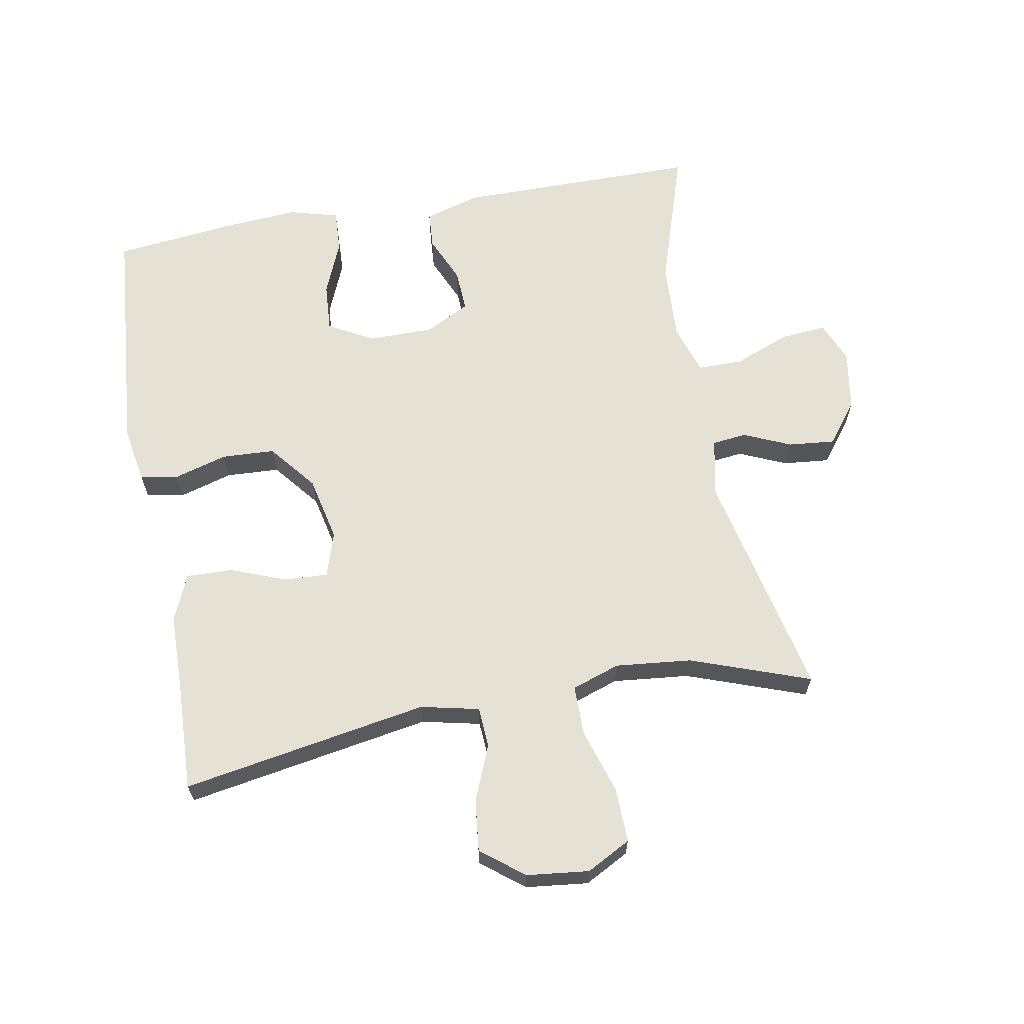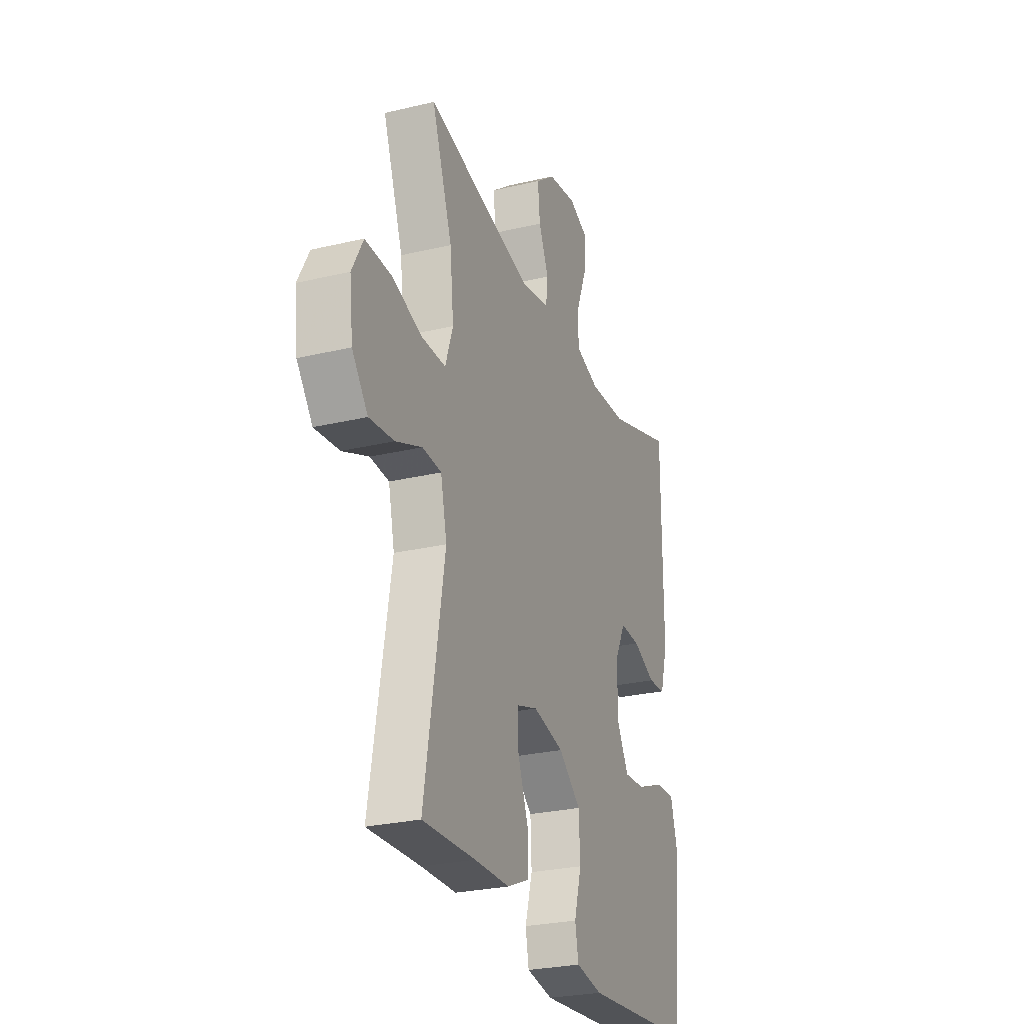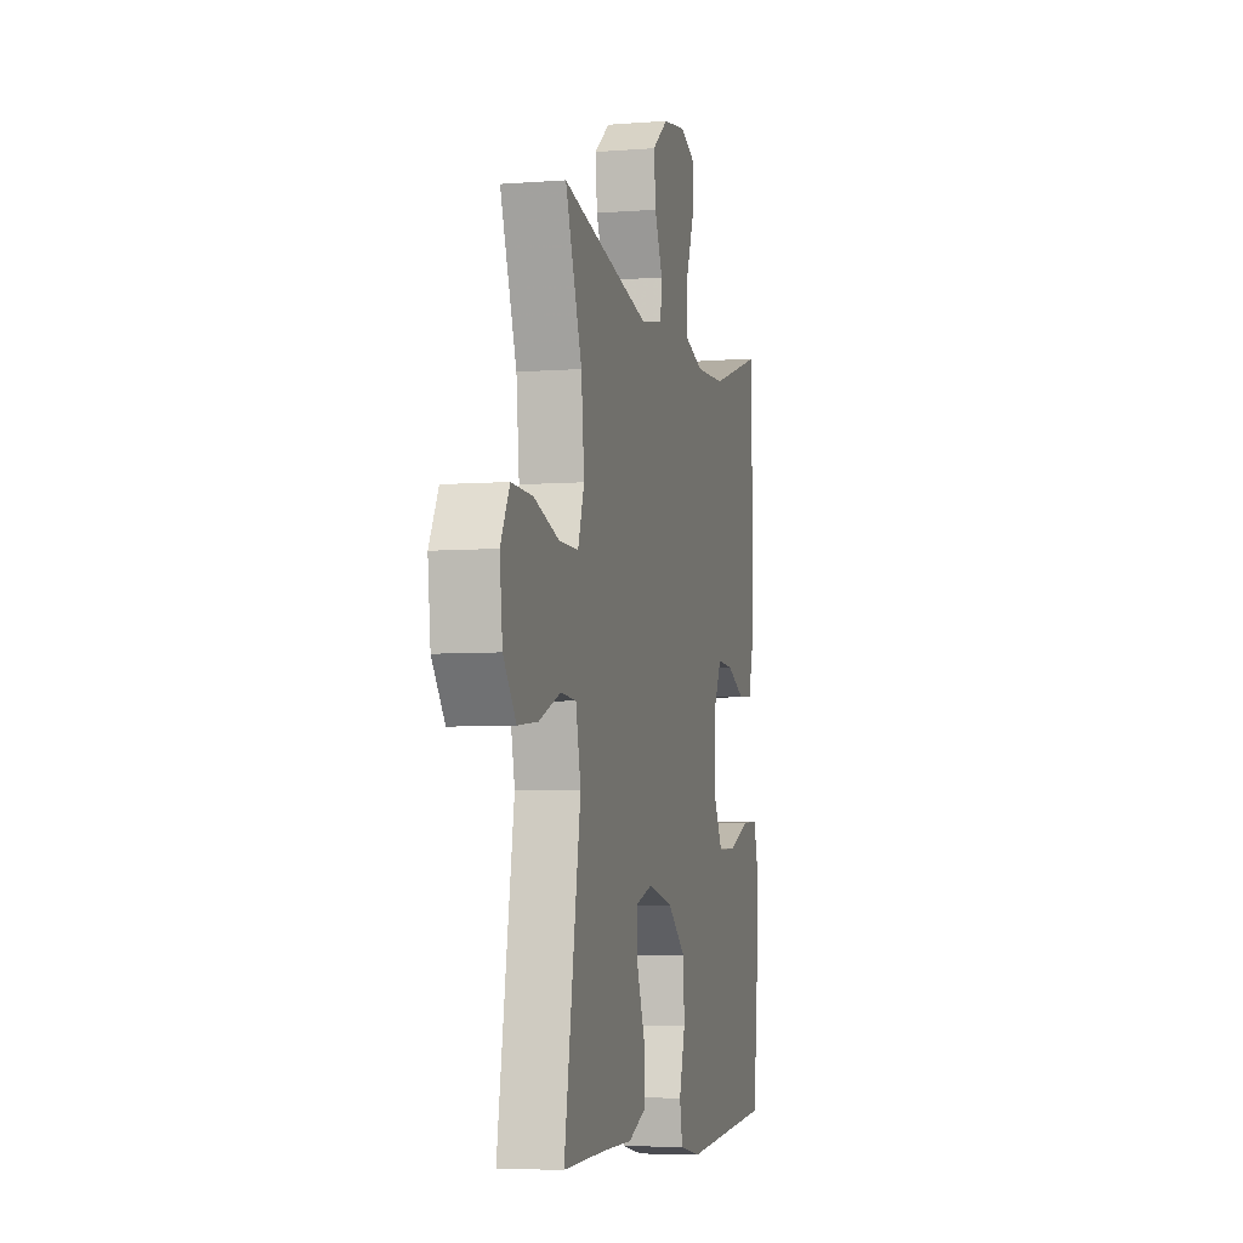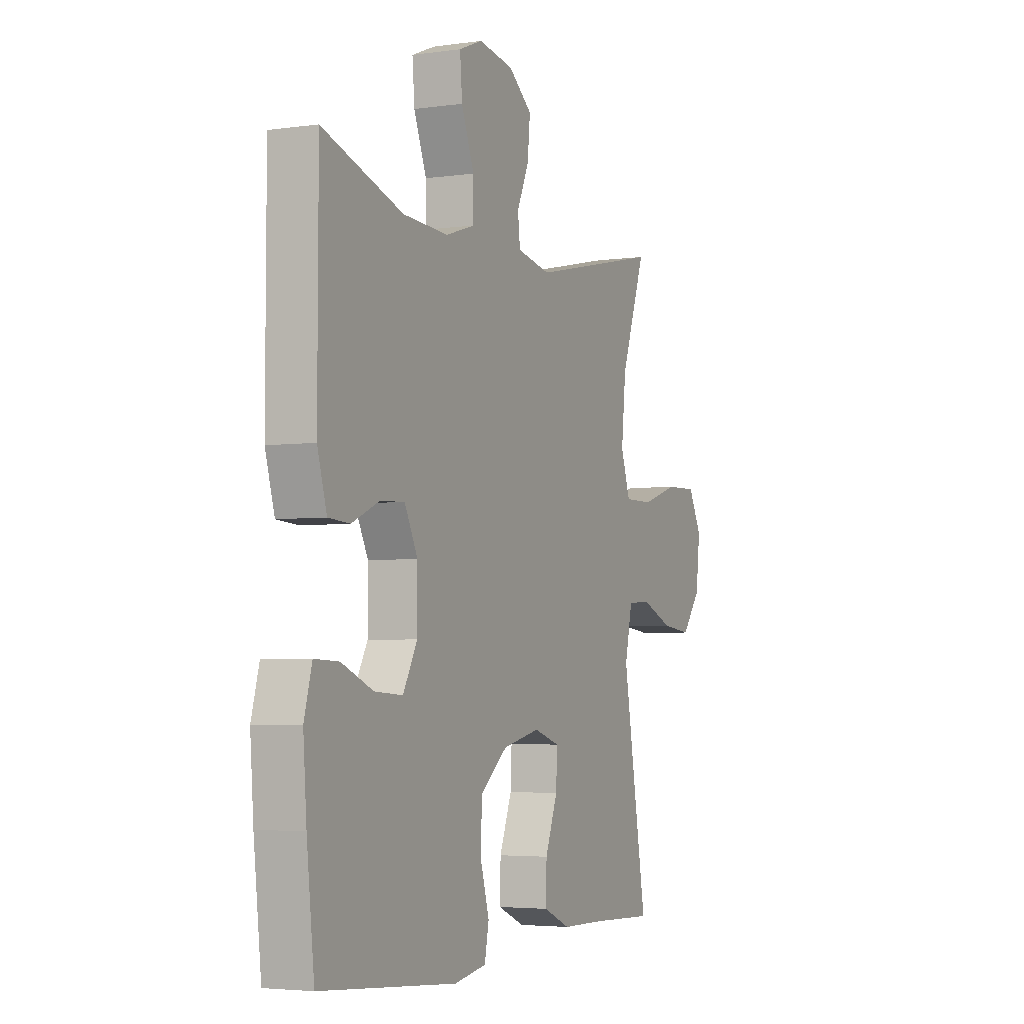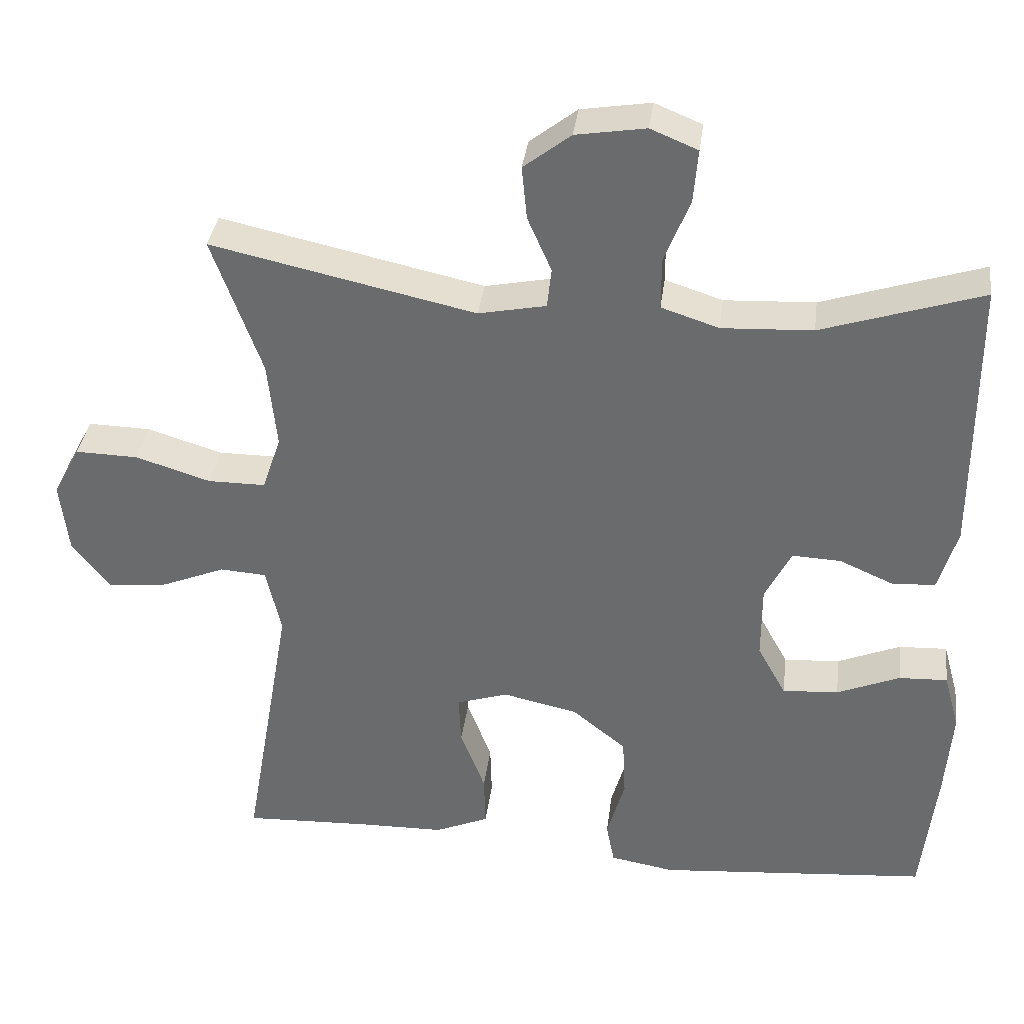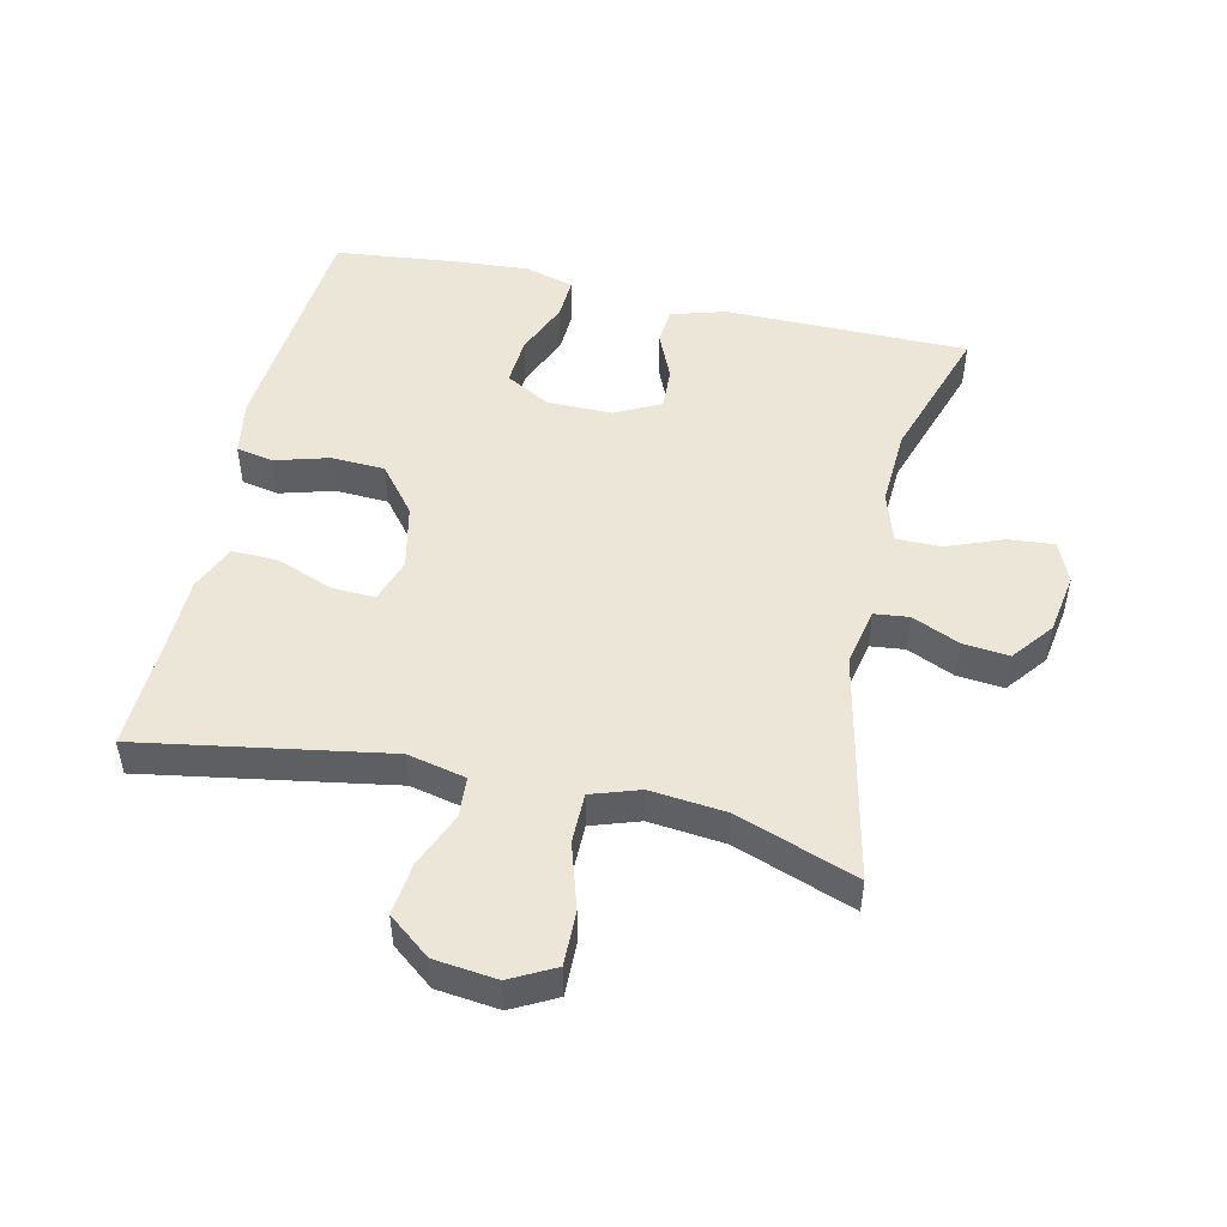
<metadata>
{"format":"obj","ext":"obj","renderer":"f3d","projection":"perspective","resolution":1024,"background":"white","views":[{"elev":64.6,"azim":-100.3,"up":"+Y"},{"elev":-26.9,"azim":-69.7,"up":"+Z"},{"elev":-5.8,"azim":-76.6,"up":"+Z"},{"elev":-3.9,"azim":115.0,"up":"+Z"},{"elev":35.7,"azim":7.3,"up":"+Z"},{"elev":49.4,"azim":-77.2,"up":"+Y"}]}
</metadata>
<code>
v -0.5 0.07 0.5
v -0.148 0.07 0.423
v -0.058 0.07 0.441
v -0.052 0.07 0.494
v -0.084 0.07 0.567
v -0.091 0.07 0.638
v -0.028 0.07 0.687
v 0.065 0.07 0.702
v 0.128 0.07 0.676
v 0.122 0.07 0.605
v 0.088 0.07 0.519
v 0.088 0.07 0.45
v 0.165 0.07 0.425
v 0.286 0.07 0.431
v 0.5 0.07 0.5
v 0.501 0.07 0.127
v 0.476 0.07 0.042
v 0.419 0.07 0.038
v 0.346 0.07 0.07
v 0.281 0.07 0.073
v 0.246 0.07 0.004
v 0.246 0.07 -0.096
v 0.284 0.07 -0.165
v 0.359 0.07 -0.16
v 0.443 0.07 -0.125
v 0.508 0.07 -0.122
v 0.529 0.07 -0.198
v 0.52 0.07 -0.318
v 0.5 0.07 -0.5
v 0.137 0.07 -0.531
v 0.051 0.07 -0.516
v 0.04 0.07 -0.459
v 0.064 0.07 -0.376
v 0.06 0.07 -0.294
v -0.012 0.07 -0.236
v -0.112 0.07 -0.214
v -0.181 0.07 -0.236
v -0.178 0.07 -0.303
v -0.145 0.07 -0.389
v -0.143 0.07 -0.46
v -0.215 0.07 -0.491
v -0.329 0.07 -0.493
v -0.5 0.07 -0.5
v -0.435 0.07 -0.121
v -0.455 0.07 -0.031
v -0.517 0.07 -0.027
v -0.602 0.07 -0.062
v -0.682 0.07 -0.071
v -0.733 0.07 -0.006
v -0.744 0.07 0.09
v -0.708 0.07 0.158
v -0.624 0.07 0.156
v -0.524 0.07 0.125
v -0.447 0.07 0.125
v -0.422 0.07 0.199
v -0.434 0.07 0.316
v -0.5 0 0.5
v -0.148 0 0.423
v -0.058 0 0.441
v -0.052 0 0.494
v -0.084 0 0.567
v -0.091 0 0.638
v -0.028 0 0.687
v 0.065 0 0.702
v 0.128 0 0.676
v 0.122 0 0.605
v 0.088 0 0.519
v 0.088 0 0.45
v 0.165 0 0.425
v 0.286 0 0.431
v 0.5 0 0.5
v 0.501 0 0.127
v 0.476 0 0.042
v 0.419 0 0.038
v 0.346 0 0.07
v 0.281 0 0.073
v 0.246 0 0.004
v 0.246 0 -0.096
v 0.284 0 -0.165
v 0.359 0 -0.16
v 0.443 0 -0.125
v 0.508 0 -0.122
v 0.529 0 -0.198
v 0.52 0 -0.318
v 0.5 0 -0.5
v 0.137 0 -0.531
v 0.051 0 -0.516
v 0.04 0 -0.459
v 0.064 0 -0.376
v 0.06 0 -0.294
v -0.012 0 -0.236
v -0.112 0 -0.214
v -0.181 0 -0.236
v -0.178 0 -0.303
v -0.145 0 -0.389
v -0.143 0 -0.46
v -0.215 0 -0.491
v -0.329 0 -0.493
v -0.5 0 -0.5
v -0.435 0 -0.121
v -0.455 0 -0.031
v -0.517 0 -0.027
v -0.602 0 -0.062
v -0.682 0 -0.071
v -0.733 0 -0.006
v -0.744 0 0.09
v -0.708 0 0.158
v -0.624 0 0.156
v -0.524 0 0.125
v -0.447 0 0.125
v -0.422 0 0.199
v -0.434 0 0.316
f 51 52 53
f 50 51 53
f 49 50 53
f 48 49 53
f 47 48 53
f 46 47 53
f 45 46 53 54
f 44 45 54 55
f 42 43 44
f 42 44 55
f 41 42 55
f 40 41 55
f 39 40 55
f 38 39 55
f 31 32 33
f 30 31 33
f 29 30 33
f 28 29 33
f 27 28 33
f 26 27 33
f 25 26 33
f 24 25 33
f 23 24 33 34
f 22 23 34 35
f 17 18 19
f 16 17 19
f 15 16 19
f 14 15 19
f 13 14 19 20
f 12 13 20 21
f 9 10 11
f 8 9 11
f 7 8 11
f 6 7 11
f 5 6 11
f 4 5 11
f 3 4 11 12
f 22 35 36
f 21 22 36
f 12 21 36
f 3 12 36
f 2 3 36
f 37 38 55 56
f 36 37 56
f 2 36 56
f 1 2 56
f 109 108 107
f 109 107 106
f 109 106 105
f 109 105 104
f 109 104 103
f 109 103 102
f 110 109 102 101
f 111 110 101 100
f 100 99 98
f 111 100 98
f 111 98 97
f 111 97 96
f 111 96 95
f 111 95 94
f 89 88 87
f 89 87 86
f 89 86 85
f 89 85 84
f 89 84 83
f 89 83 82
f 89 82 81
f 89 81 80
f 90 89 80 79
f 91 90 79 78
f 75 74 73
f 75 73 72
f 75 72 71
f 75 71 70
f 76 75 70 69
f 77 76 69 68
f 67 66 65
f 67 65 64
f 67 64 63
f 67 63 62
f 67 62 61
f 67 61 60
f 68 67 60 59
f 92 91 78
f 92 78 77
f 92 77 68
f 92 68 59
f 92 59 58
f 112 111 94 93
f 112 93 92
f 112 92 58
f 112 58 57
f 1 57 58 2
f 2 58 59 3
f 3 59 60 4
f 4 60 61 5
f 5 61 62 6
f 6 62 63 7
f 7 63 64 8
f 8 64 65 9
f 9 65 66 10
f 10 66 67 11
f 11 67 68 12
f 12 68 69 13
f 13 69 70 14
f 14 70 71 15
f 15 71 72 16
f 16 72 73 17
f 17 73 74 18
f 18 74 75 19
f 19 75 76 20
f 20 76 77 21
f 21 77 78 22
f 22 78 79 23
f 23 79 80 24
f 24 80 81 25
f 25 81 82 26
f 26 82 83 27
f 27 83 84 28
f 28 84 85 29
f 29 85 86 30
f 30 86 87 31
f 31 87 88 32
f 32 88 89 33
f 33 89 90 34
f 34 90 91 35
f 35 91 92 36
f 36 92 93 37
f 37 93 94 38
f 38 94 95 39
f 39 95 96 40
f 40 96 97 41
f 41 97 98 42
f 42 98 99 43
f 43 99 100 44
f 44 100 101 45
f 45 101 102 46
f 46 102 103 47
f 47 103 104 48
f 48 104 105 49
f 49 105 106 50
f 50 106 107 51
f 51 107 108 52
f 52 108 109 53
f 53 109 110 54
f 54 110 111 55
f 55 111 112 56
f 56 112 57 1

</code>
